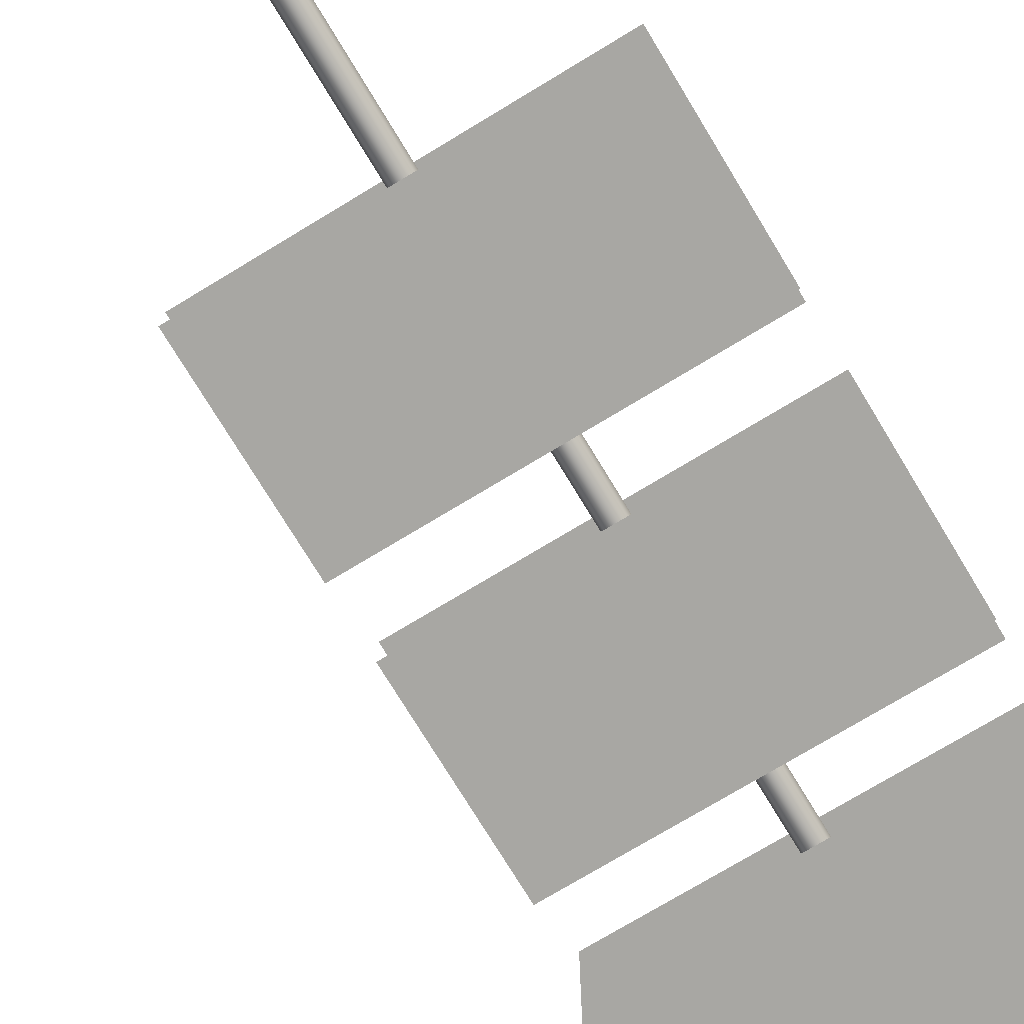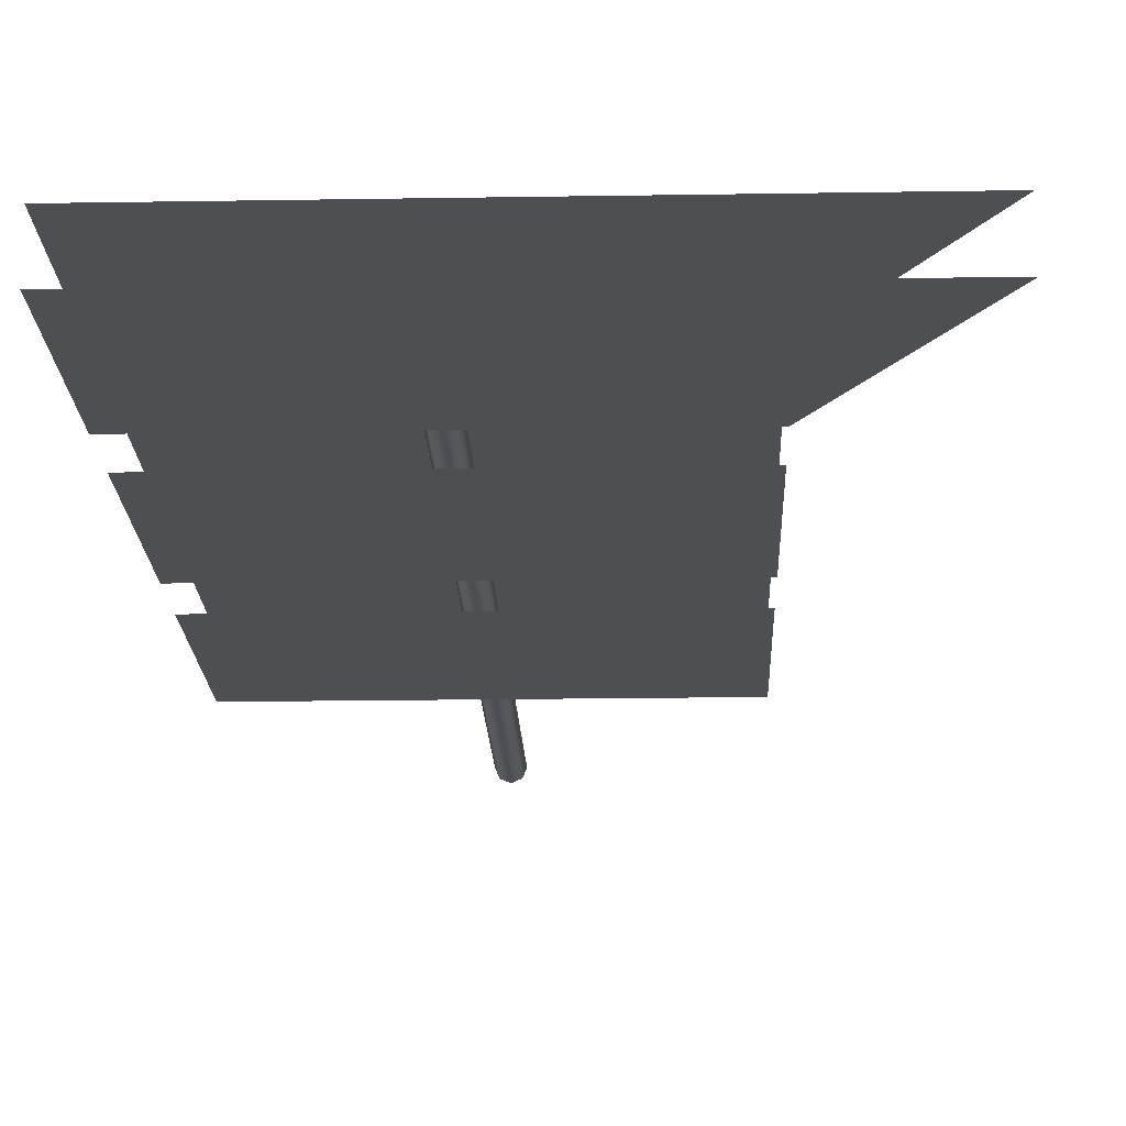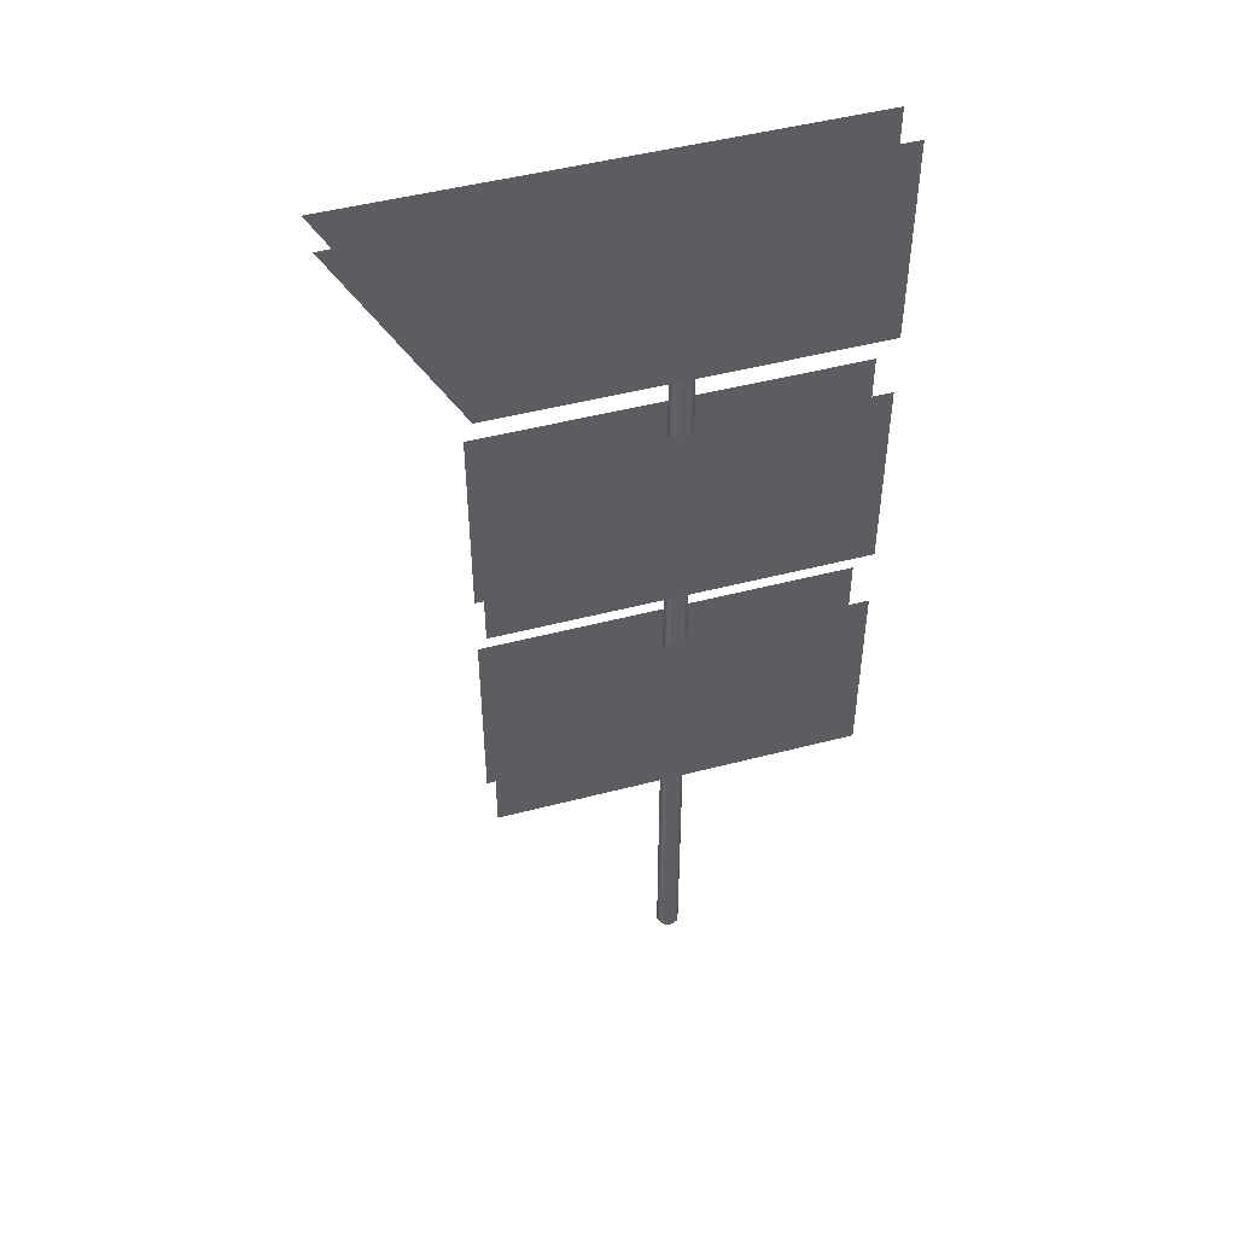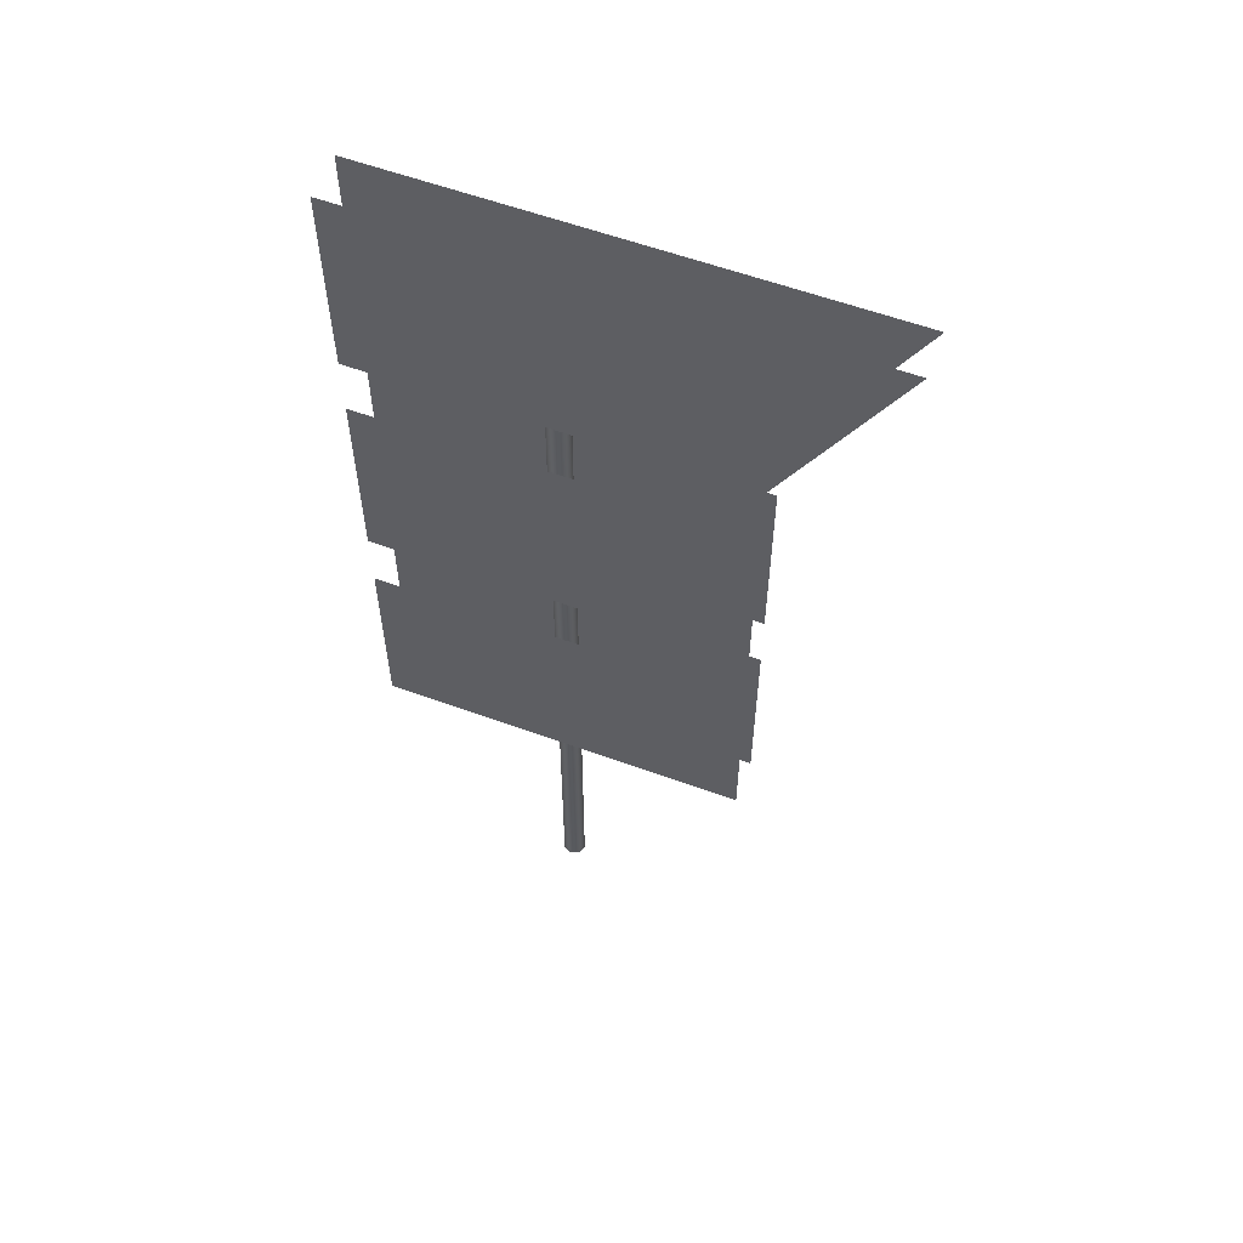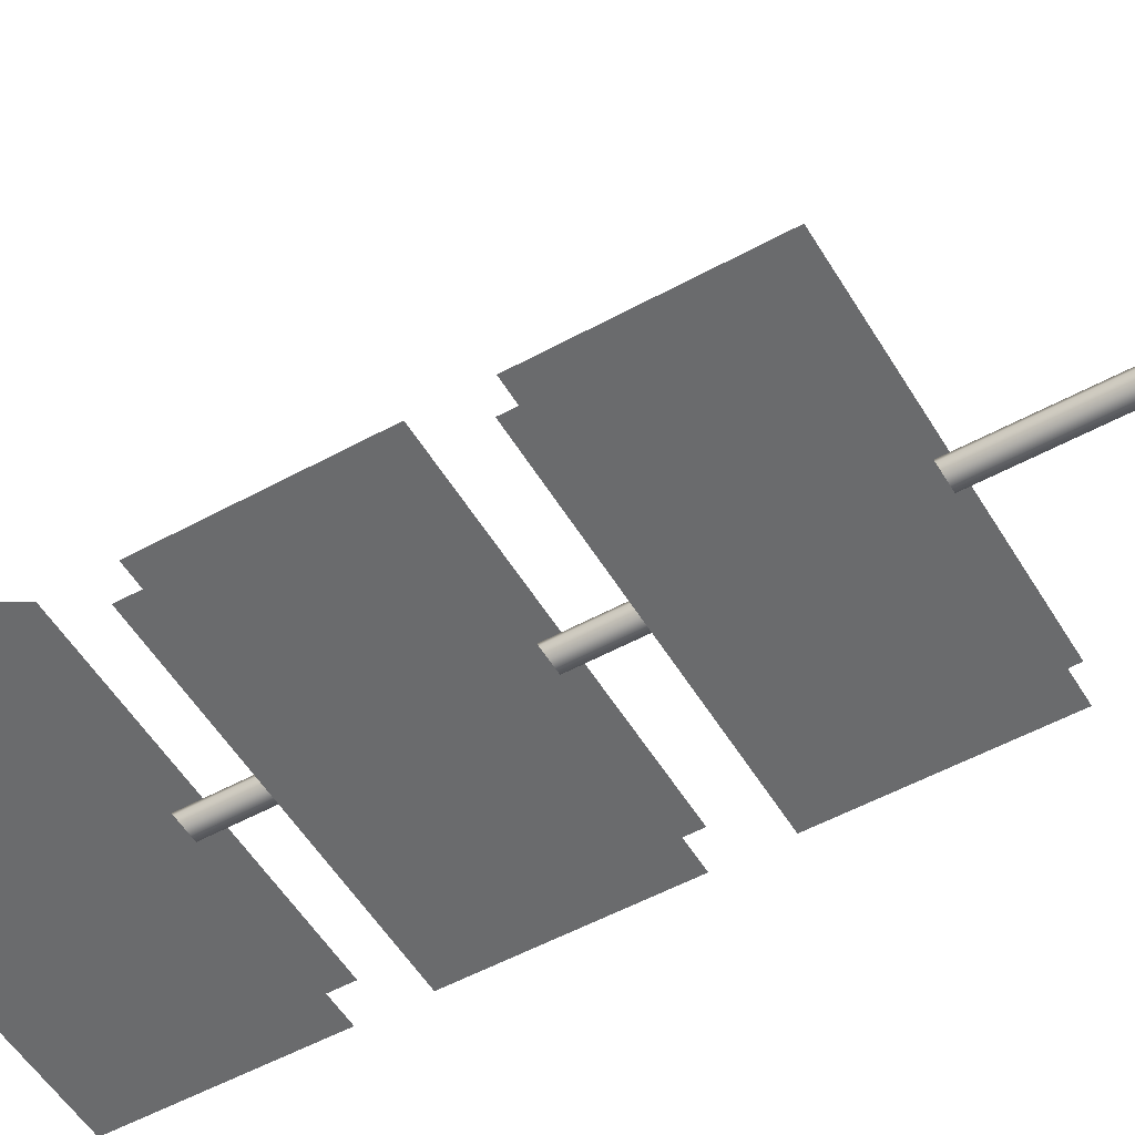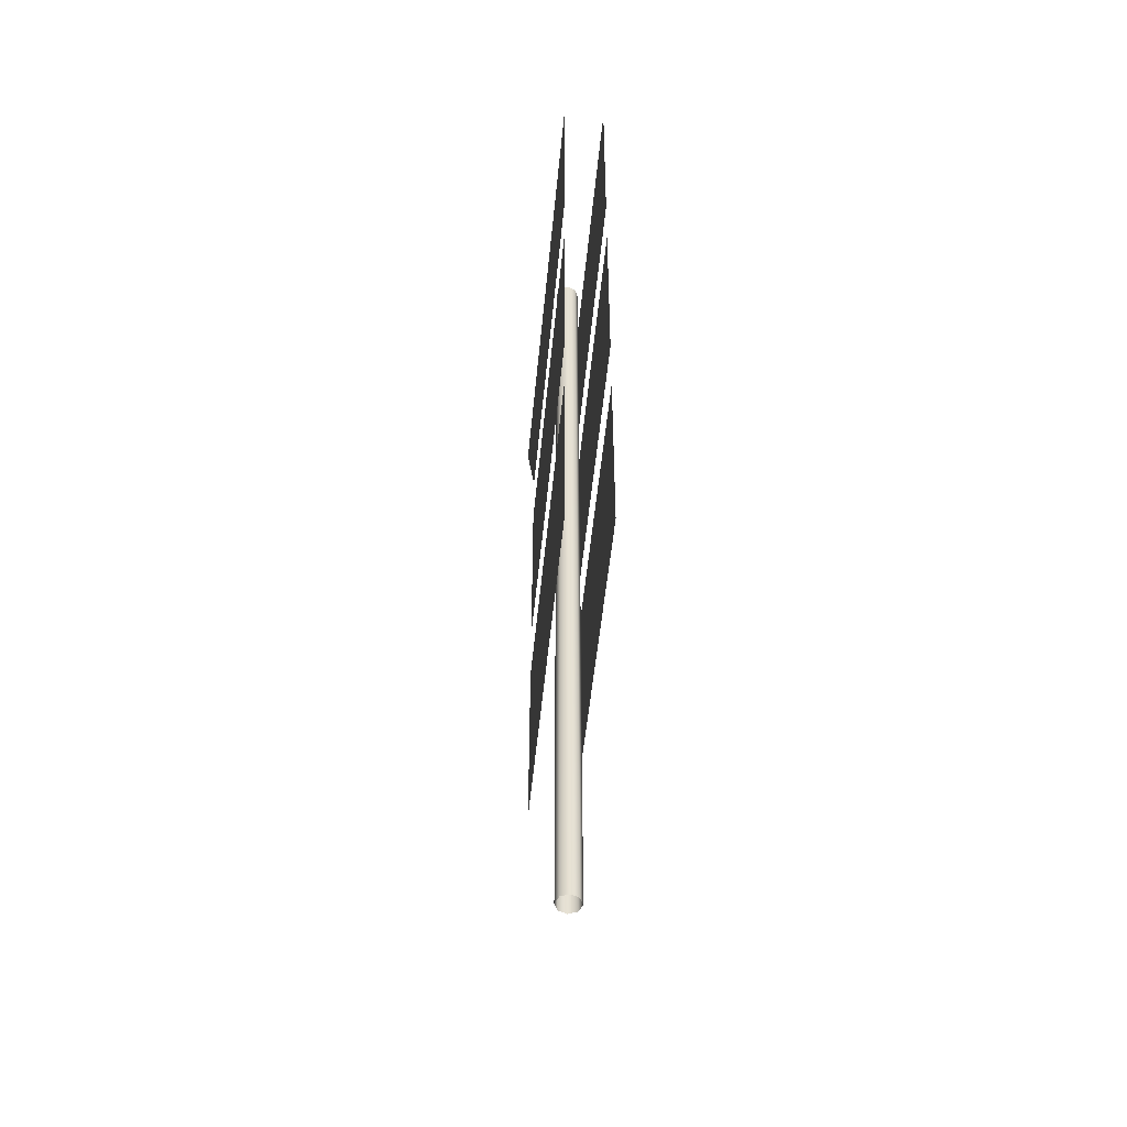
<metadata>
{"format":"obj","ext":"obj","renderer":"f3d","projection":"perspective","resolution":1024,"background":"white","views":[{"elev":-74.4,"azim":31.2,"up":"+Z"},{"elev":-17.5,"azim":-178.1,"up":"+Z"},{"elev":48.8,"azim":-16.2,"up":"+Y"},{"elev":58.9,"azim":-159.4,"up":"+Y"},{"elev":-53.2,"azim":-59.6,"up":"+Z"},{"elev":-51.1,"azim":84.5,"up":"+Y"}]}
</metadata>
<code>
o Text.003_Text.022
v 2.849 4.268 0.323
v -2.849 4.268 0.323
v -2.849 4.268 -0.3554
v 2.849 4.268 -0.3554
v -0.1842 -0 1e-06
v -0.1842 14.34 3e-06
v -0.1302 14.34 -0.1302
v -0.1302 0 -0.1302
v 0 0 -0.1842
v 0 14.34 -0.1842
v 0.1302 14.34 -0.1302
v 0.1302 0 -0.1302
v 0.1842 -0 1e-06
v 0.1842 14.34 3e-06
v 0.1302 14.34 0.1302
v 0.1302 -0 0.1302
v 0 -0 0.1842
v 0 14.34 0.1842
v -0.1302 14.34 0.1302
v -0.1302 -0 0.1302
v 2.849 7.428 -0.3554
v 2.849 7.428 0.323
v -2.849 7.428 -0.3554
v -2.849 7.428 0.323
v 2.849 8.421 0.323
v -2.849 8.421 0.323
v -2.849 8.421 -0.3554
v 2.849 8.421 -0.3554
v 2.849 11.58 -0.3554
v 2.849 11.58 0.323
v -2.849 11.58 -0.3554
v -2.849 11.58 0.323
v 2.849 12.54 0.323
v -2.849 12.54 0.323
v -2.849 12.54 -0.3554
v 2.849 12.54 -0.3554
v 2.849 15.7 -0.3554
v 2.849 15.7 0.323
v -4.565 15.7 -0.3554
v -4.565 15.7 0.323
f 5 6 7 8
f 9 10 11 12
f 13 14 15 16
f 17 18 19 20
f 16 15 18 17
f 8 7 10 9
f 12 11 14 13
f 20 19 6 5
f 3 23 21 4
f 2 1 22 24
f 27 31 29 28
f 26 25 30 32
f 35 39 37 36
f 34 33 38 40

</code>
